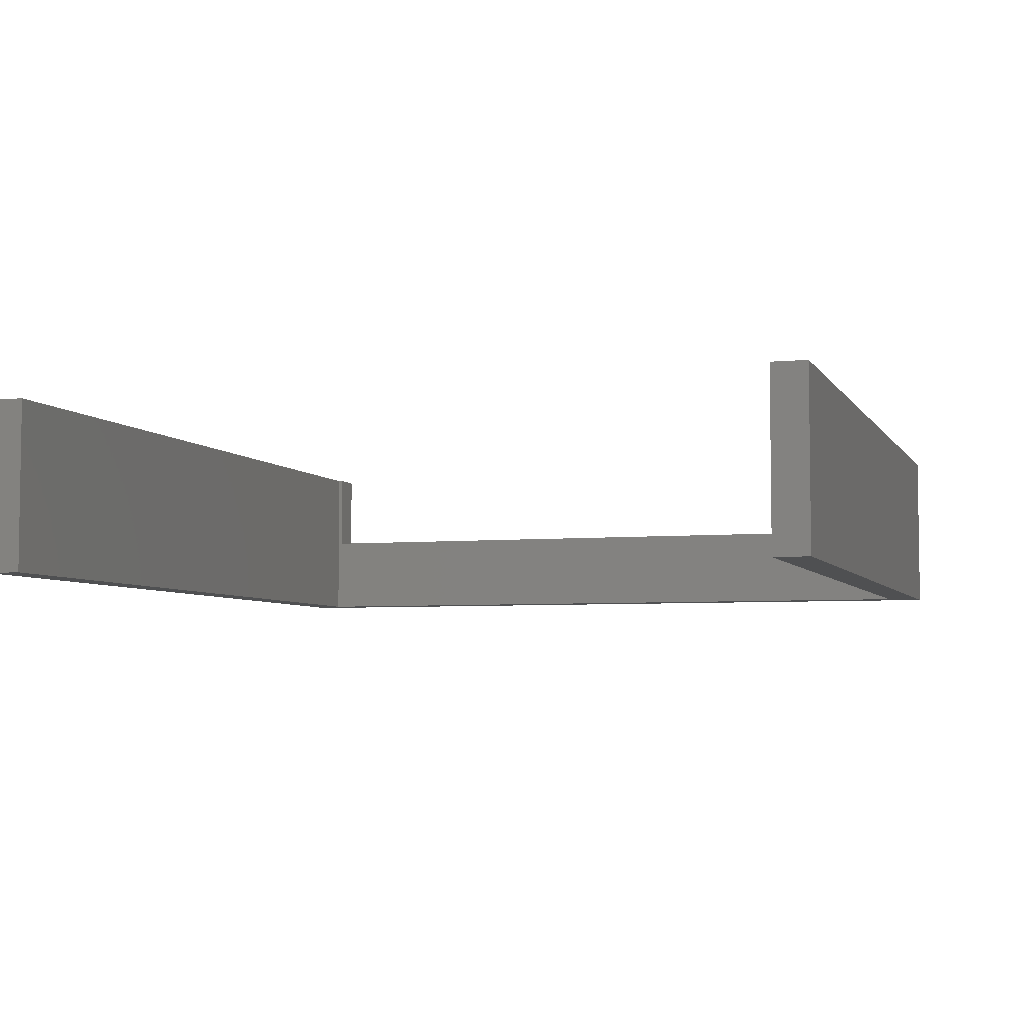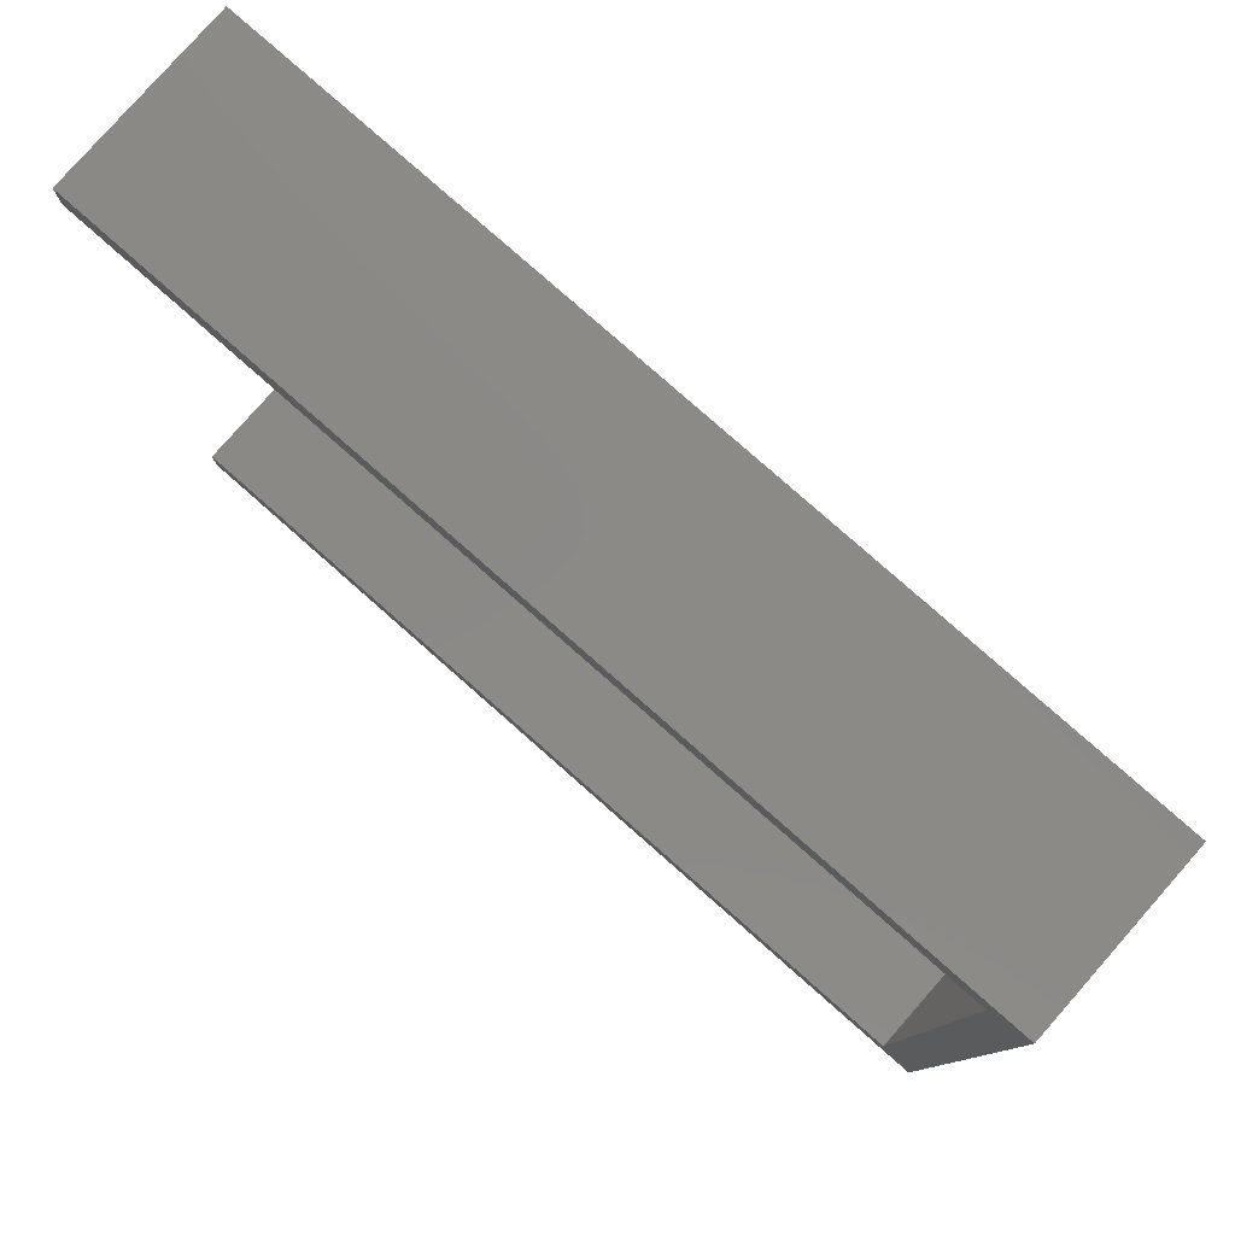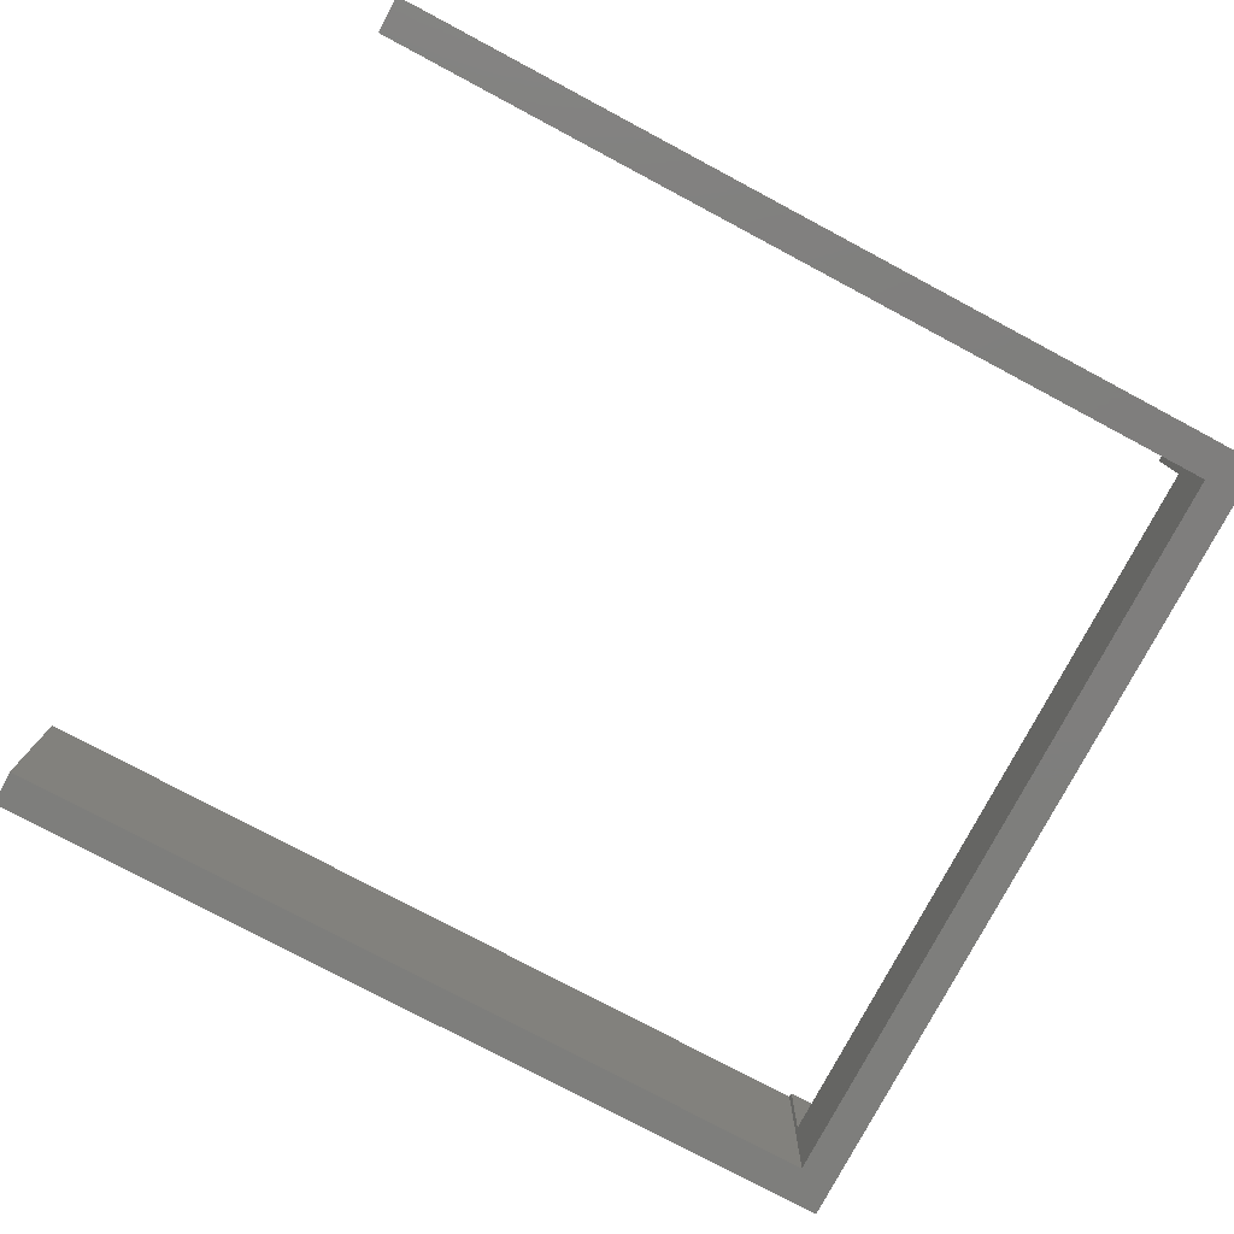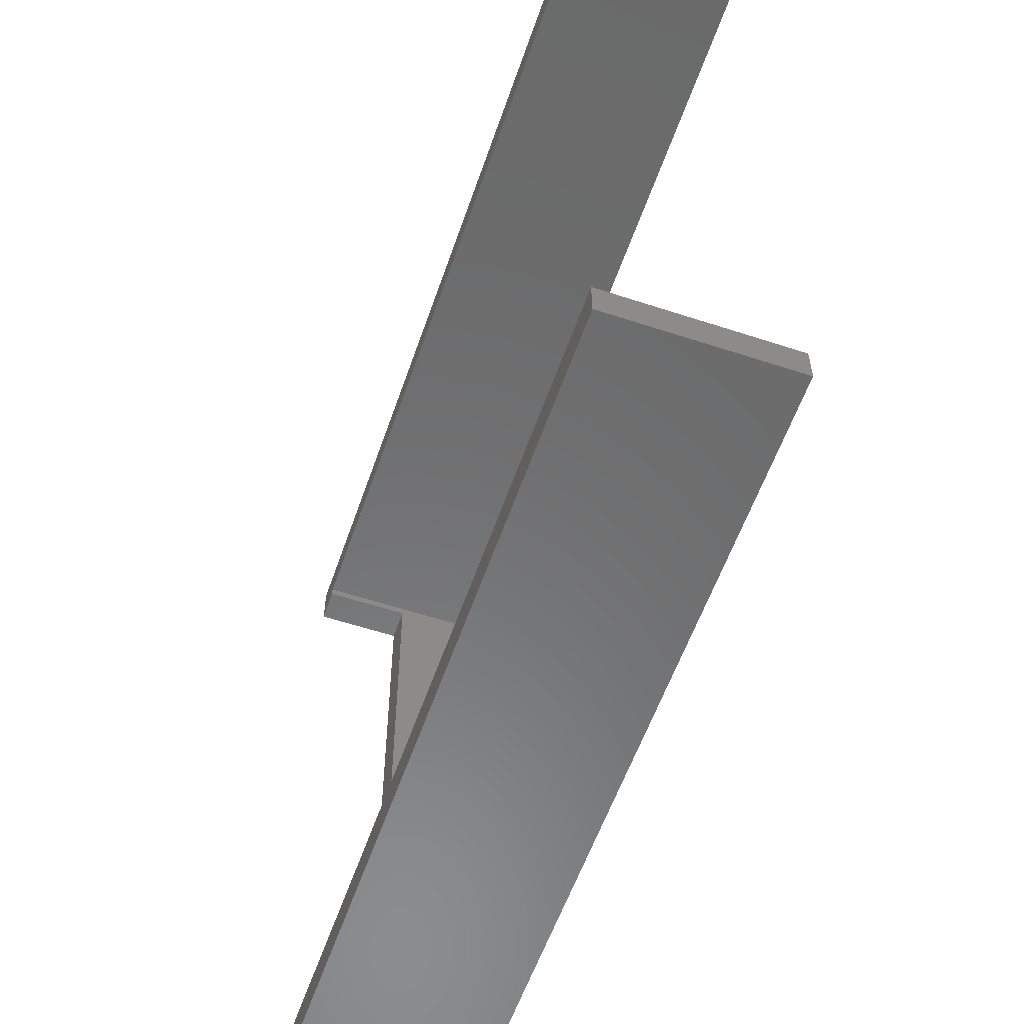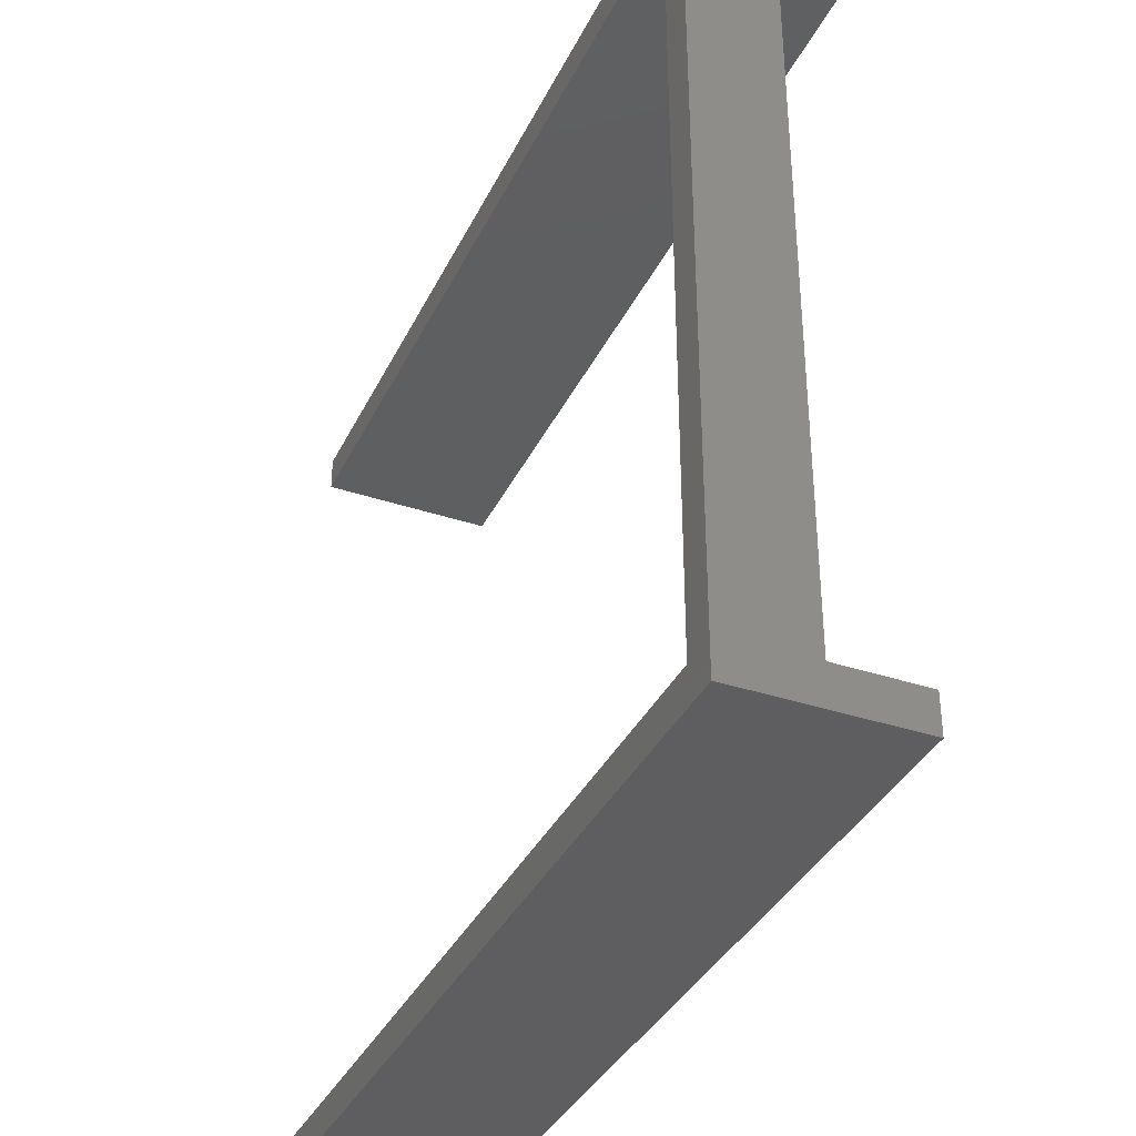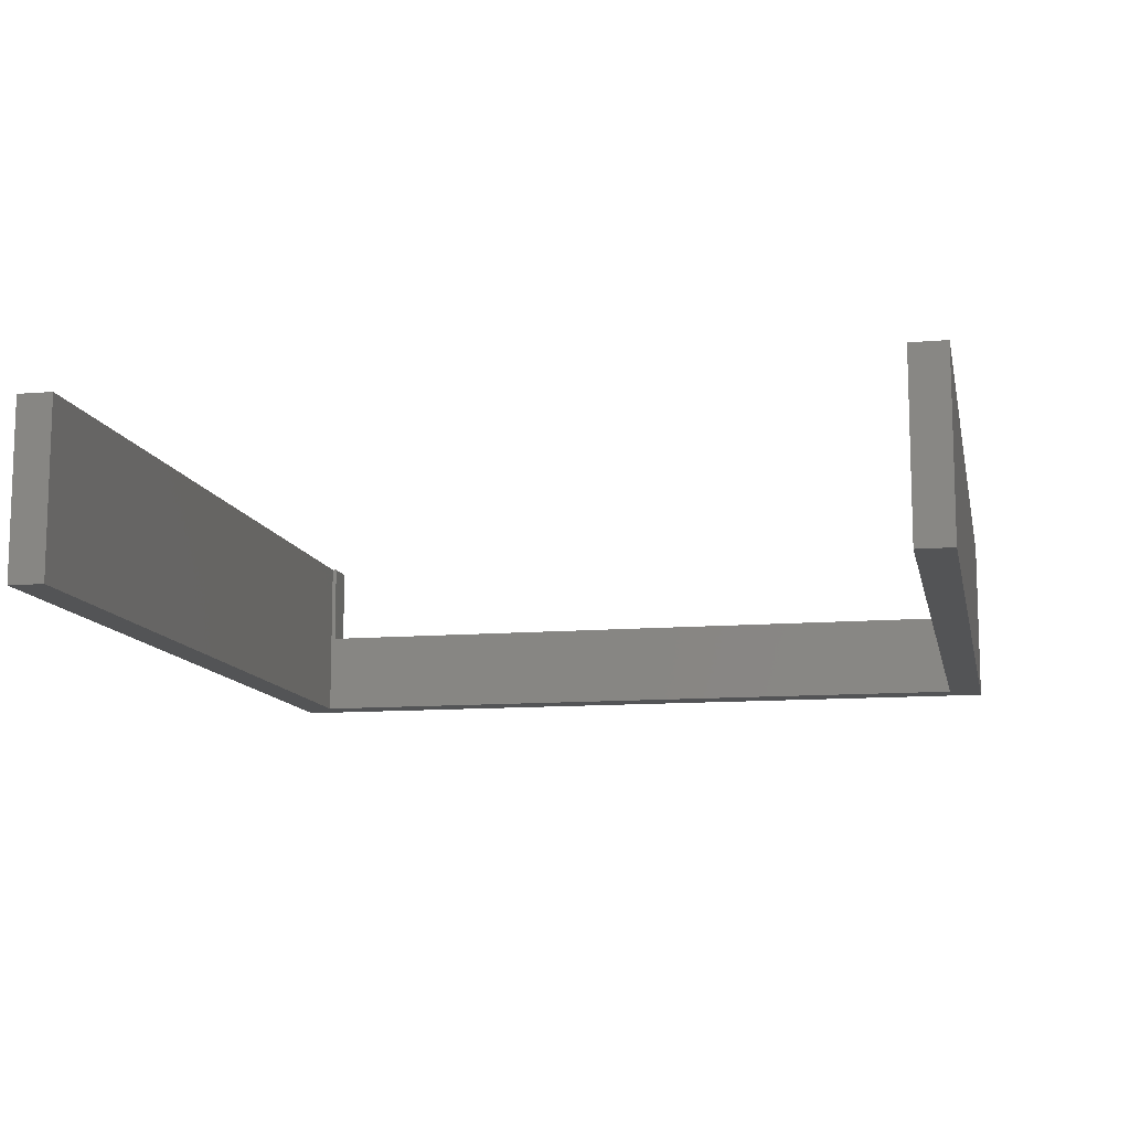
<metadata>
{"format":"stl","ext":"stl","renderer":"f3d","projection":"perspective","resolution":1024,"background":"white","views":[{"elev":-5.1,"azim":107.4,"up":"+Z"},{"elev":79.8,"azim":-138.6,"up":"+Y"},{"elev":-78.3,"azim":152.0,"up":"+Z"},{"elev":-57.3,"azim":71.1,"up":"+Y"},{"elev":-36.4,"azim":-113.5,"up":"+Y"},{"elev":-11.3,"azim":101.5,"up":"+Z"}]}
</metadata>
<code>
# stl→obj: 24 verts, 44 faces
v 0 45.25 0
v 0 42.75 5
v 0 45.25 10
v 0 -2 0
v 0 0.25 5
v 0 -2 10
v 0 0.25 10
v 0 42.75 10
v 50 45.25 10
v 2 43.25 10
v 50 43.25 10
v 2 42.75 10
v 2 0.25 10
v 2 0 10
v 50 -2 10
v 50 0 10
v 2 0.25 5
v 2 42.75 5
v 2 43.25 0
v 2 0 0
v 50 43.25 0
v 50 -2 0
v 50 0 0
v 50 45.25 0
f 1 2 3
f 4 2 1
f 2 4 5
f 6 5 4
f 5 6 7
f 3 2 8
f 9 10 11
f 3 10 9
f 8 10 3
f 10 8 12
f 13 7 14
f 14 15 16
f 14 6 15
f 6 14 7
f 13 14 17
f 18 10 12
f 10 18 19
f 20 18 17
f 18 20 19
f 20 17 14
f 19 11 10
f 11 19 21
f 22 20 23
f 20 4 19
f 4 20 22
f 19 24 21
f 19 1 24
f 1 19 4
f 23 14 16
f 14 23 20
f 15 23 16
f 23 15 22
f 4 15 6
f 15 4 22
f 11 24 9
f 24 11 21
f 24 3 9
f 3 24 1
f 2 12 8
f 12 2 18
f 2 17 18
f 17 2 5
f 17 7 13
f 7 17 5

</code>
